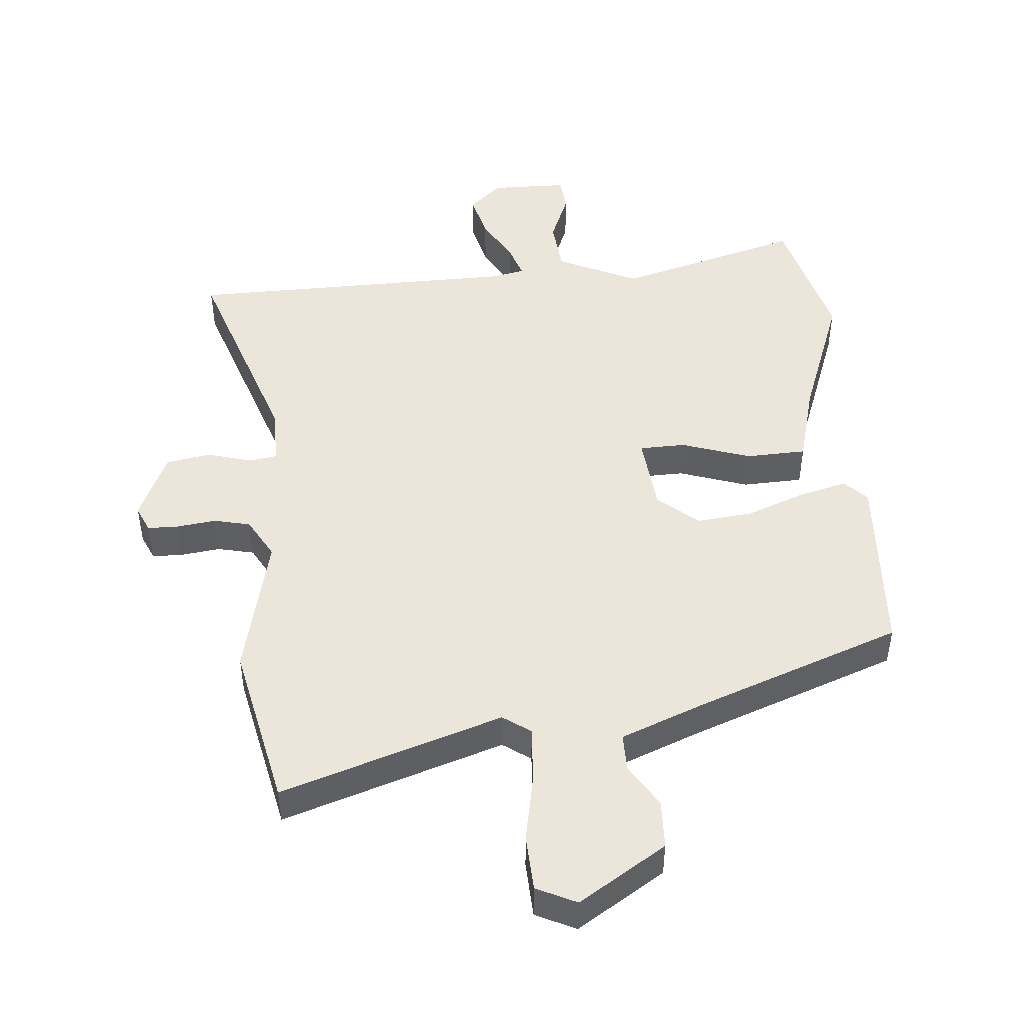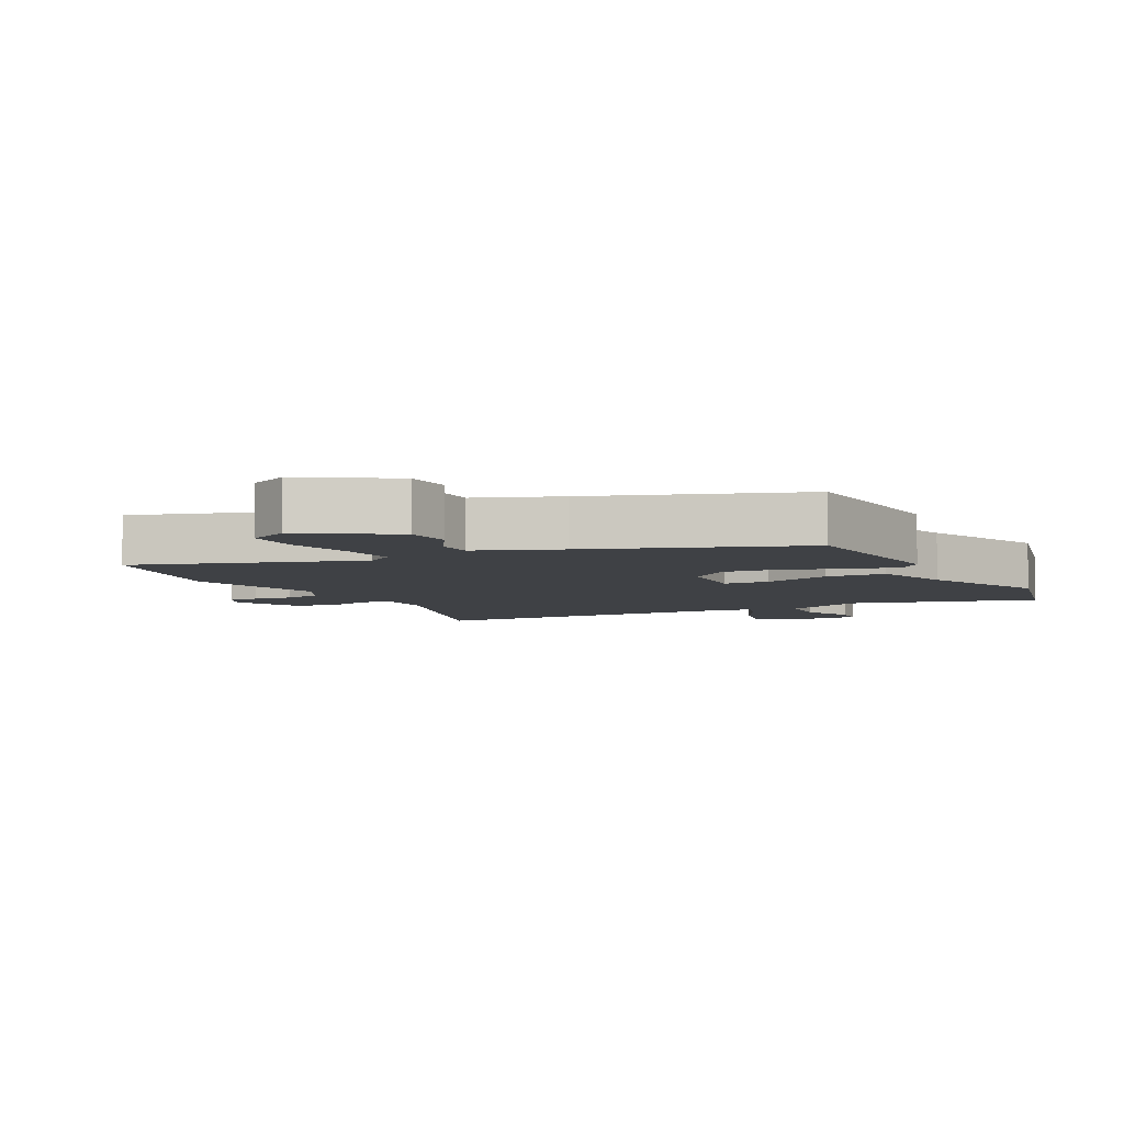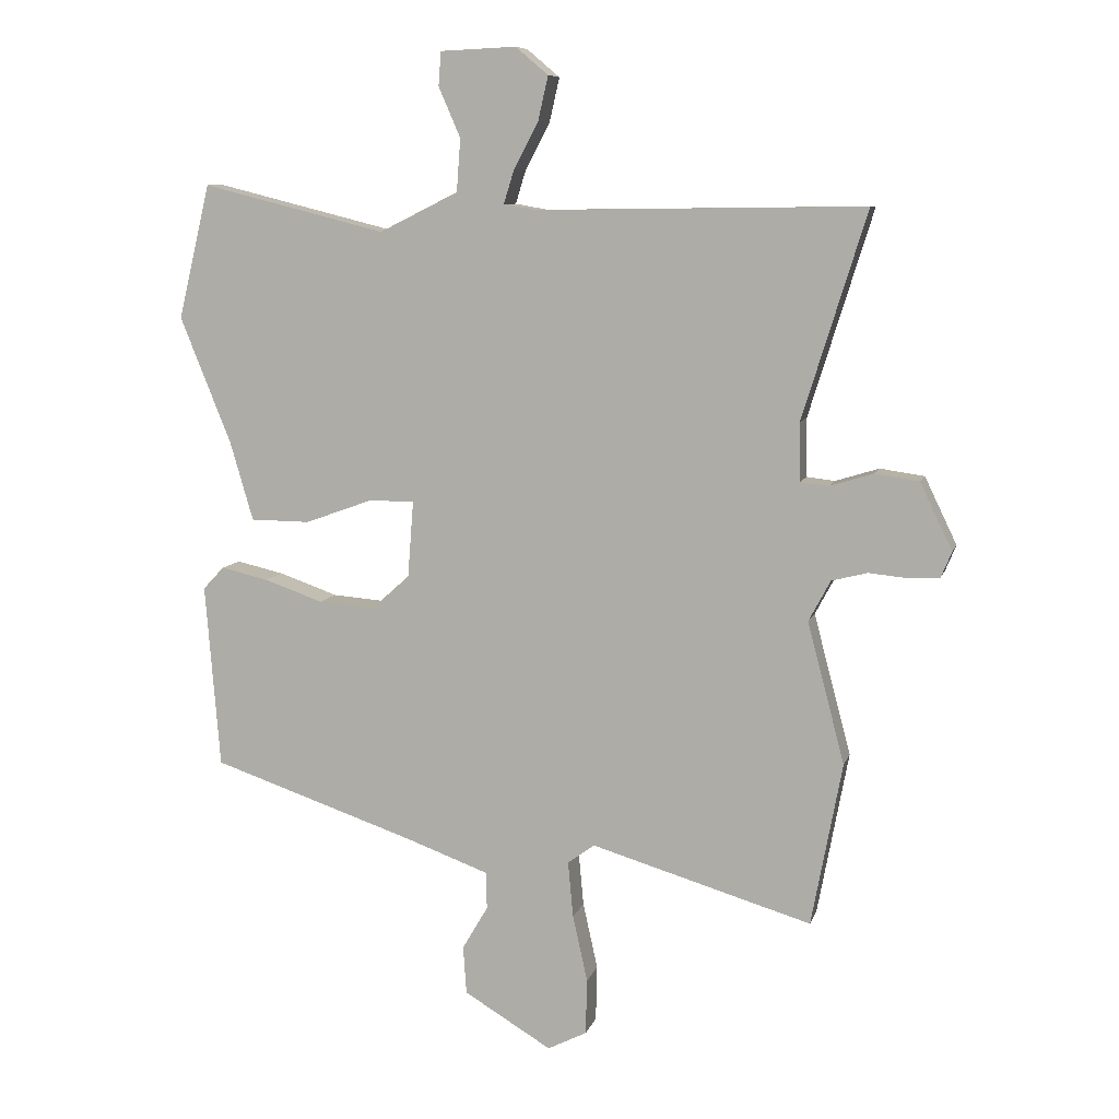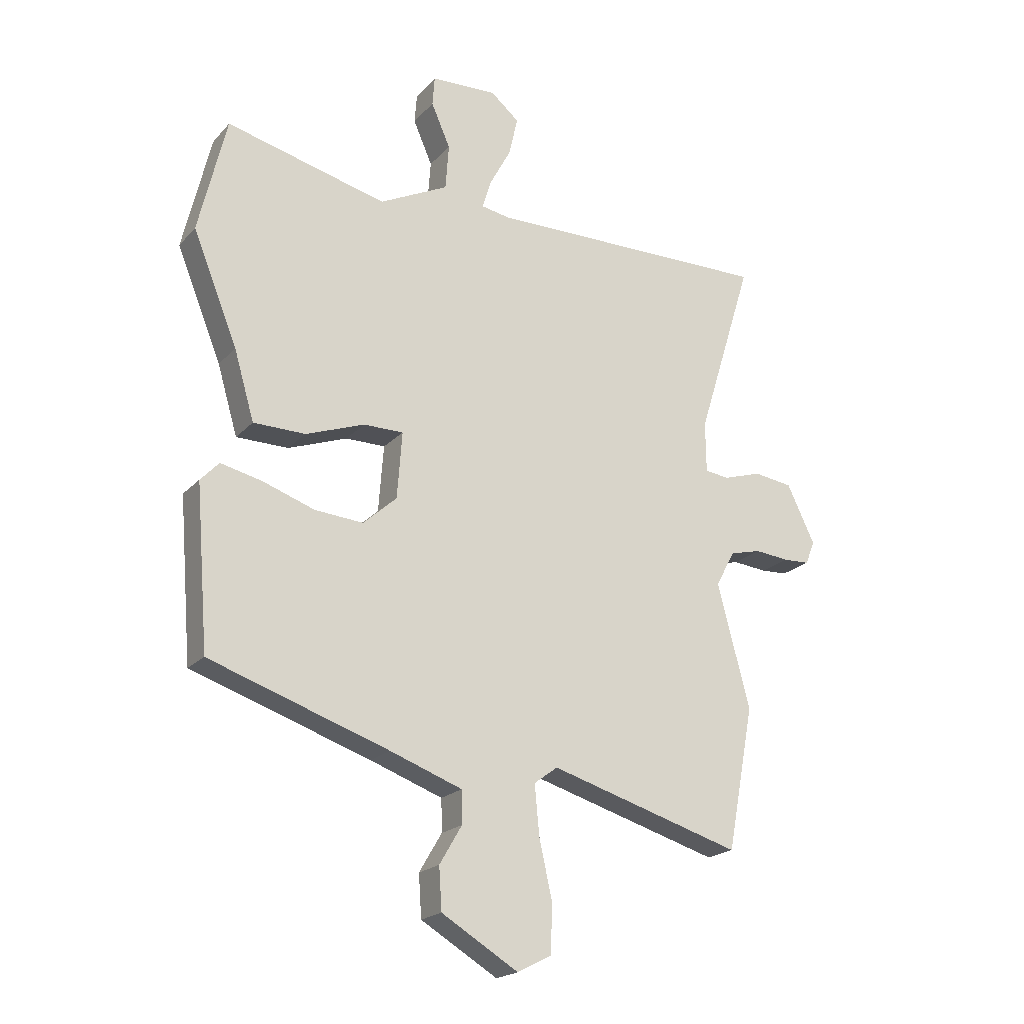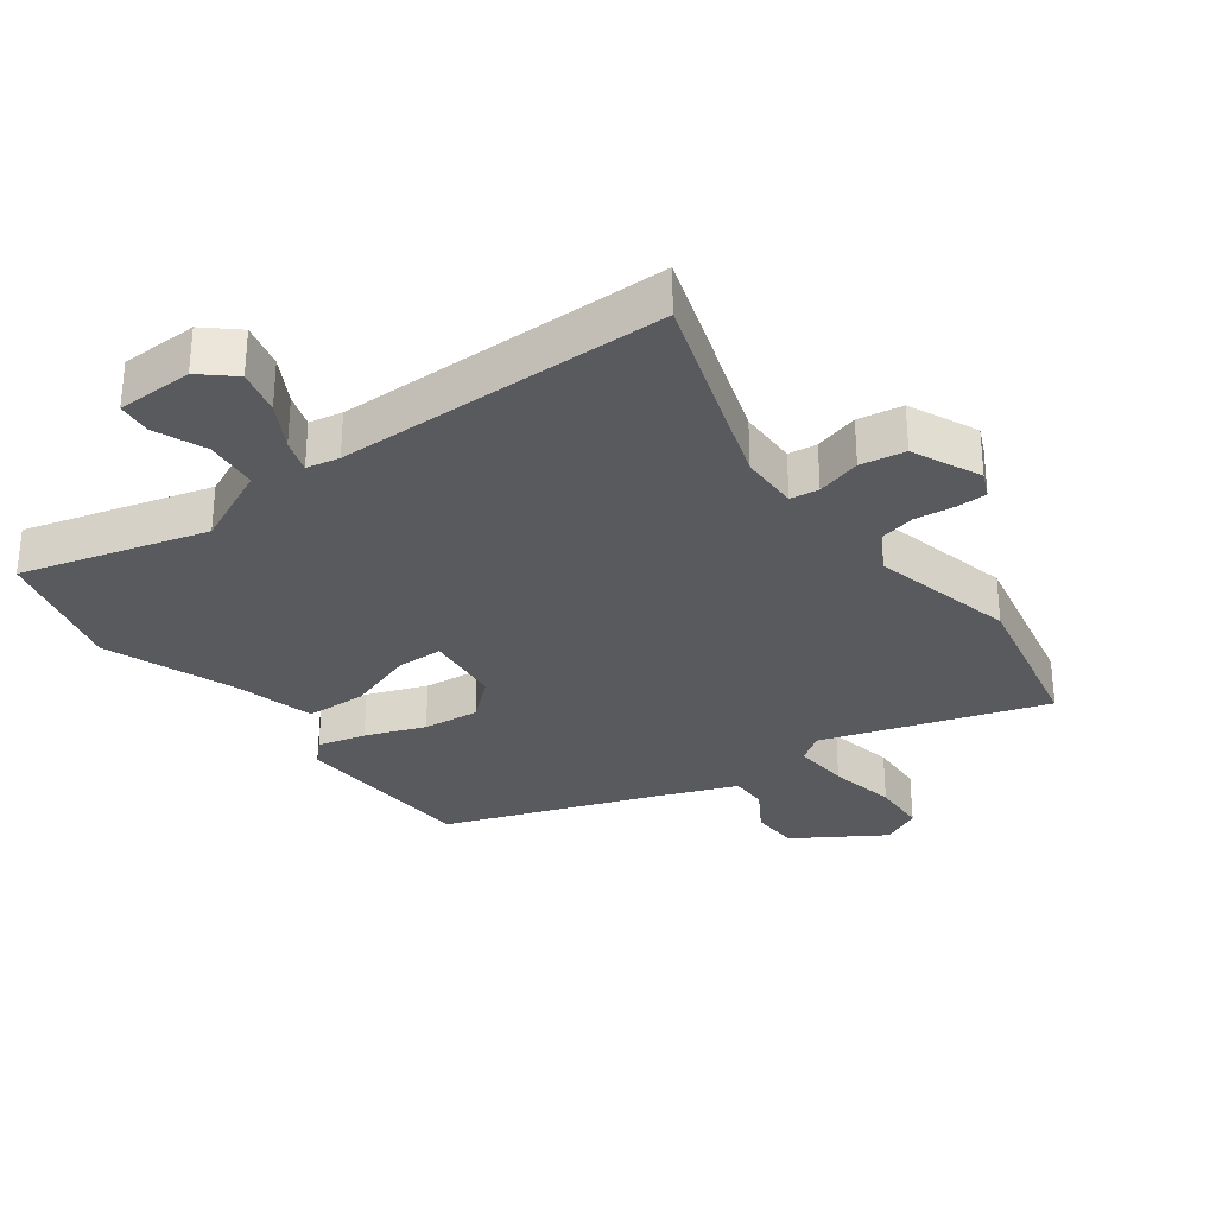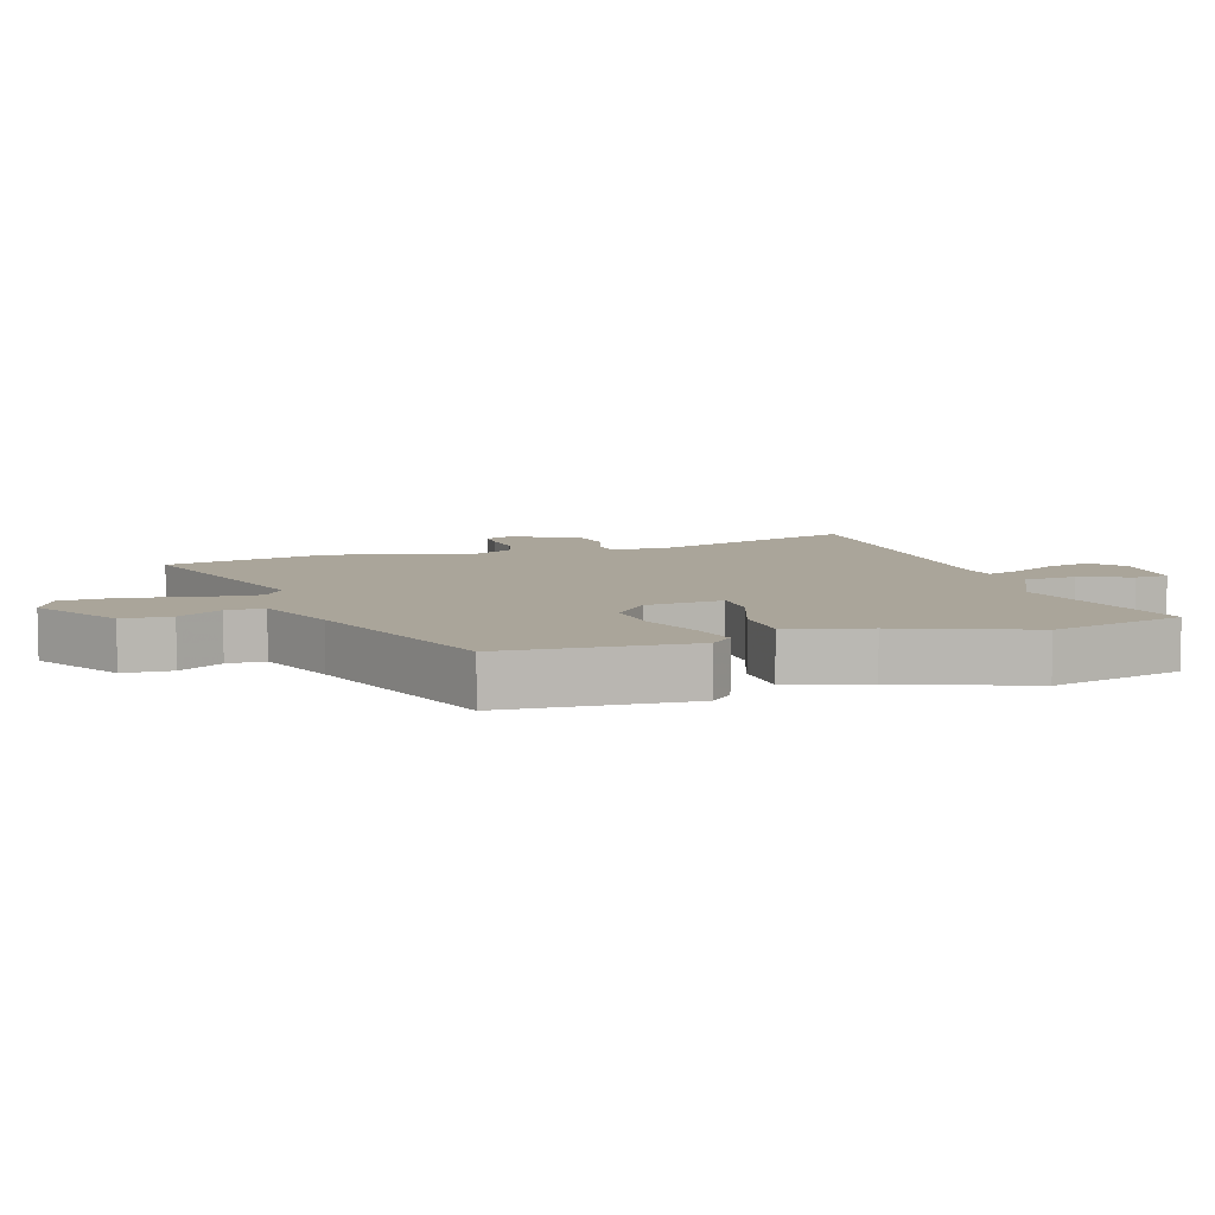
<metadata>
{"format":"obj","ext":"obj","renderer":"f3d","projection":"perspective","resolution":1024,"background":"white","views":[{"elev":47.8,"azim":173.7,"up":"+Y"},{"elev":-5.7,"azim":-153.3,"up":"+Y"},{"elev":8.5,"azim":14.2,"up":"+Z"},{"elev":-20.4,"azim":-29.3,"up":"+Z"},{"elev":-30.8,"azim":35.3,"up":"+Y"},{"elev":7.7,"azim":-108.6,"up":"+Y"}]}
</metadata>
<code>
v -0.539 0.07 0.337
v -0.489 0.07 0.546
v -0.202 0.07 0.474
v -0.079 0.07 0.535
v -0.073 0.07 0.617
v -0.107 0.07 0.695
v -0.103 0.07 0.748
v 0.015 0.07 0.753
v 0.066 0.07 0.71
v 0.05 0.07 0.64
v 0.012 0.07 0.569
v -0.004 0.07 0.517
v 0.047 0.07 0.508
v 0.557 0.07 0.514
v 0.457 0.07 0.193
v 0.458 0.07 0.102
v 0.502 0.07 0.097
v 0.57 0.07 0.118
v 0.639 0.07 0.108
v 0.689 0.07 0.004
v 0.672 0.07 -0.037
v 0.625 0.07 -0.039
v 0.564 0.07 -0.033
v 0.508 0.07 -0.047
v 0.474 0.07 -0.111
v 0.532 0.07 -0.331
v 0.484 0.07 -0.586
v 0.14 0.07 -0.484
v 0.098 0.07 -0.515
v 0.106 0.07 -0.602
v 0.129 0.07 -0.706
v 0.127 0.07 -0.793
v 0.066 0.07 -0.824
v -0.071 0.07 -0.742
v -0.076 0.07 -0.667
v -0.036 0.07 -0.599
v -0.037 0.07 -0.541
v -0.166 0.07 -0.494
v -0.486 0.07 -0.386
v -0.509 0.07 -0.099
v -0.476 0.07 -0.064
v -0.402 0.07 -0.081
v -0.31 0.07 -0.113
v -0.223 0.07 -0.12
v -0.163 0.07 -0.066
v -0.154 0.07 0.053
v -0.225 0.07 0.053
v -0.33 0.07 0.015
v -0.423 0.07 0.016
v -0.459 0.07 0.139
v -0.539 0 0.337
v -0.489 0 0.546
v -0.202 0 0.474
v -0.079 0 0.535
v -0.073 0 0.617
v -0.107 0 0.695
v -0.103 0 0.748
v 0.015 0 0.753
v 0.066 0 0.71
v 0.05 0 0.64
v 0.012 0 0.569
v -0.004 0 0.517
v 0.047 0 0.508
v 0.557 0 0.514
v 0.457 0 0.193
v 0.458 0 0.102
v 0.502 0 0.097
v 0.57 0 0.118
v 0.639 0 0.108
v 0.689 0 0.004
v 0.672 0 -0.037
v 0.625 0 -0.039
v 0.564 0 -0.033
v 0.508 0 -0.047
v 0.474 0 -0.111
v 0.532 0 -0.331
v 0.484 0 -0.586
v 0.14 0 -0.484
v 0.098 0 -0.515
v 0.106 0 -0.602
v 0.129 0 -0.706
v 0.127 0 -0.793
v 0.066 0 -0.824
v -0.071 0 -0.742
v -0.076 0 -0.667
v -0.036 0 -0.599
v -0.037 0 -0.541
v -0.166 0 -0.494
v -0.486 0 -0.386
v -0.509 0 -0.099
v -0.476 0 -0.064
v -0.402 0 -0.081
v -0.31 0 -0.113
v -0.223 0 -0.12
v -0.163 0 -0.066
v -0.154 0 0.053
v -0.225 0 0.053
v -0.33 0 0.015
v -0.423 0 0.016
v -0.459 0 0.139
f 47 48 49 50
f 46 47 50 1
f 40 41 42 43
f 38 39 40 43
f 37 38 43 44
f 33 34 35 36
f 33 36 37
f 30 31 32 33
f 29 30 33 37
f 28 29 37 44
f 25 26 27 28
f 24 25 28 44
f 20 21 22 23
f 17 18 19 20
f 16 17 20 23
f 13 14 15
f 12 13 15 16
f 8 9 10 11
f 8 11 12
f 5 6 7 8
f 4 5 8 12
f 3 4 12 16
f 46 1 2 3
f 23 24 44 45
f 23 45 46
f 3 16 23 46
f 100 99 98 97
f 51 100 97 96
f 93 92 91 90
f 93 90 89 88
f 94 93 88 87
f 86 85 84 83
f 87 86 83
f 83 82 81 80
f 87 83 80 79
f 94 87 79 78
f 78 77 76 75
f 94 78 75 74
f 73 72 71 70
f 70 69 68 67
f 73 70 67 66
f 65 64 63
f 66 65 63 62
f 61 60 59 58
f 62 61 58
f 58 57 56 55
f 62 58 55 54
f 66 62 54 53
f 53 52 51 96
f 95 94 74 73
f 96 95 73
f 96 73 66 53
f 1 51 52 2
f 2 52 53 3
f 3 53 54 4
f 4 54 55 5
f 5 55 56 6
f 6 56 57 7
f 7 57 58 8
f 8 58 59 9
f 9 59 60 10
f 10 60 61 11
f 11 61 62 12
f 12 62 63 13
f 13 63 64 14
f 14 64 65 15
f 15 65 66 16
f 16 66 67 17
f 17 67 68 18
f 18 68 69 19
f 19 69 70 20
f 20 70 71 21
f 21 71 72 22
f 22 72 73 23
f 23 73 74 24
f 24 74 75 25
f 25 75 76 26
f 26 76 77 27
f 27 77 78 28
f 28 78 79 29
f 29 79 80 30
f 30 80 81 31
f 31 81 82 32
f 32 82 83 33
f 33 83 84 34
f 34 84 85 35
f 35 85 86 36
f 36 86 87 37
f 37 87 88 38
f 38 88 89 39
f 39 89 90 40
f 40 90 91 41
f 41 91 92 42
f 42 92 93 43
f 43 93 94 44
f 44 94 95 45
f 45 95 96 46
f 46 96 97 47
f 47 97 98 48
f 48 98 99 49
f 49 99 100 50
f 50 100 51 1

</code>
